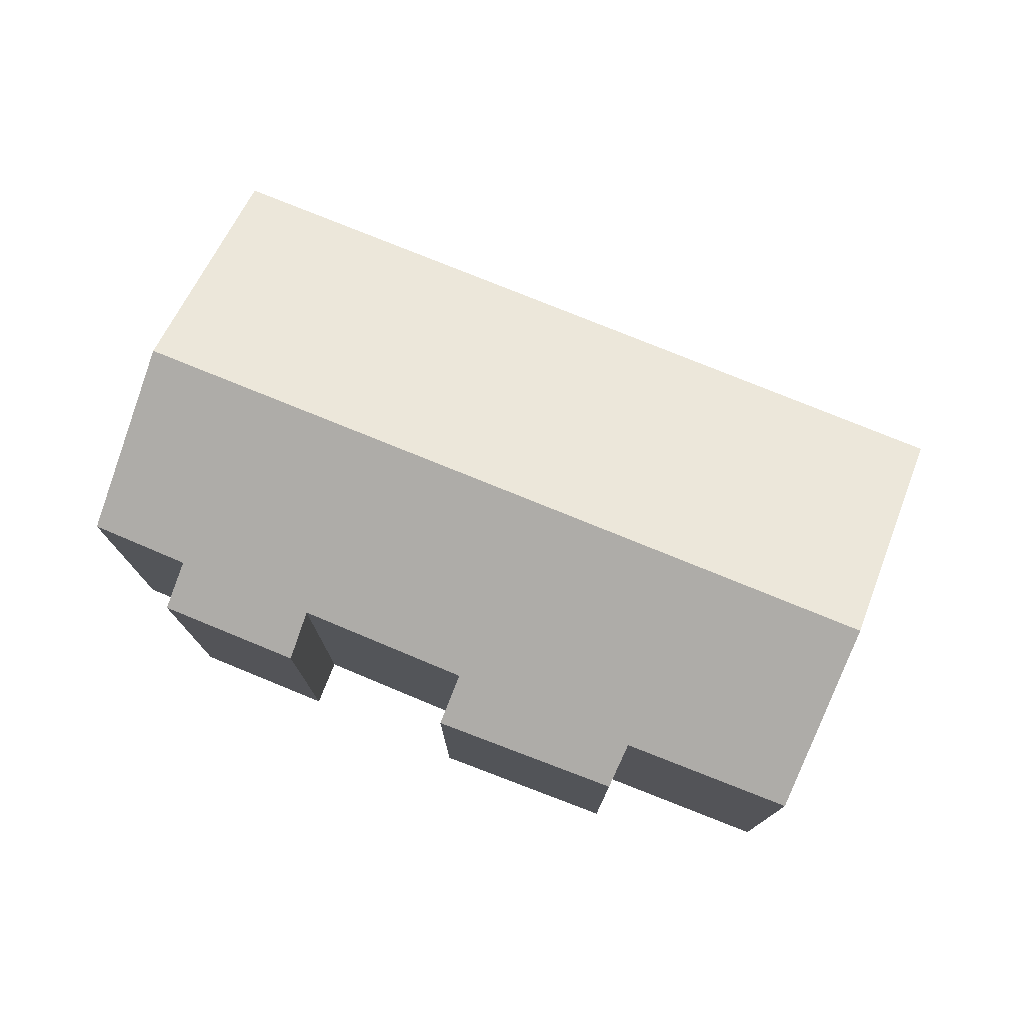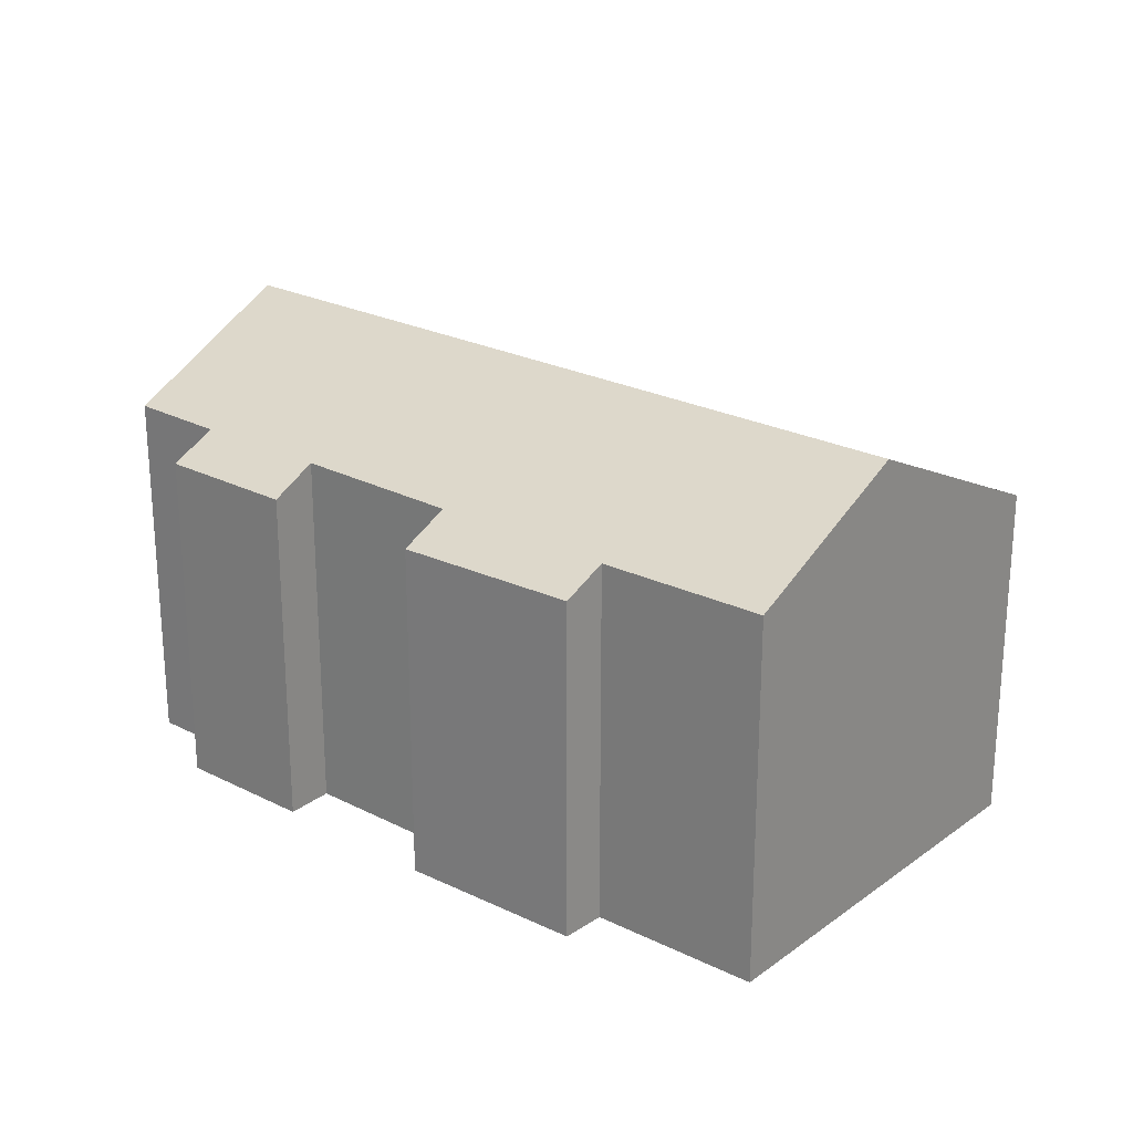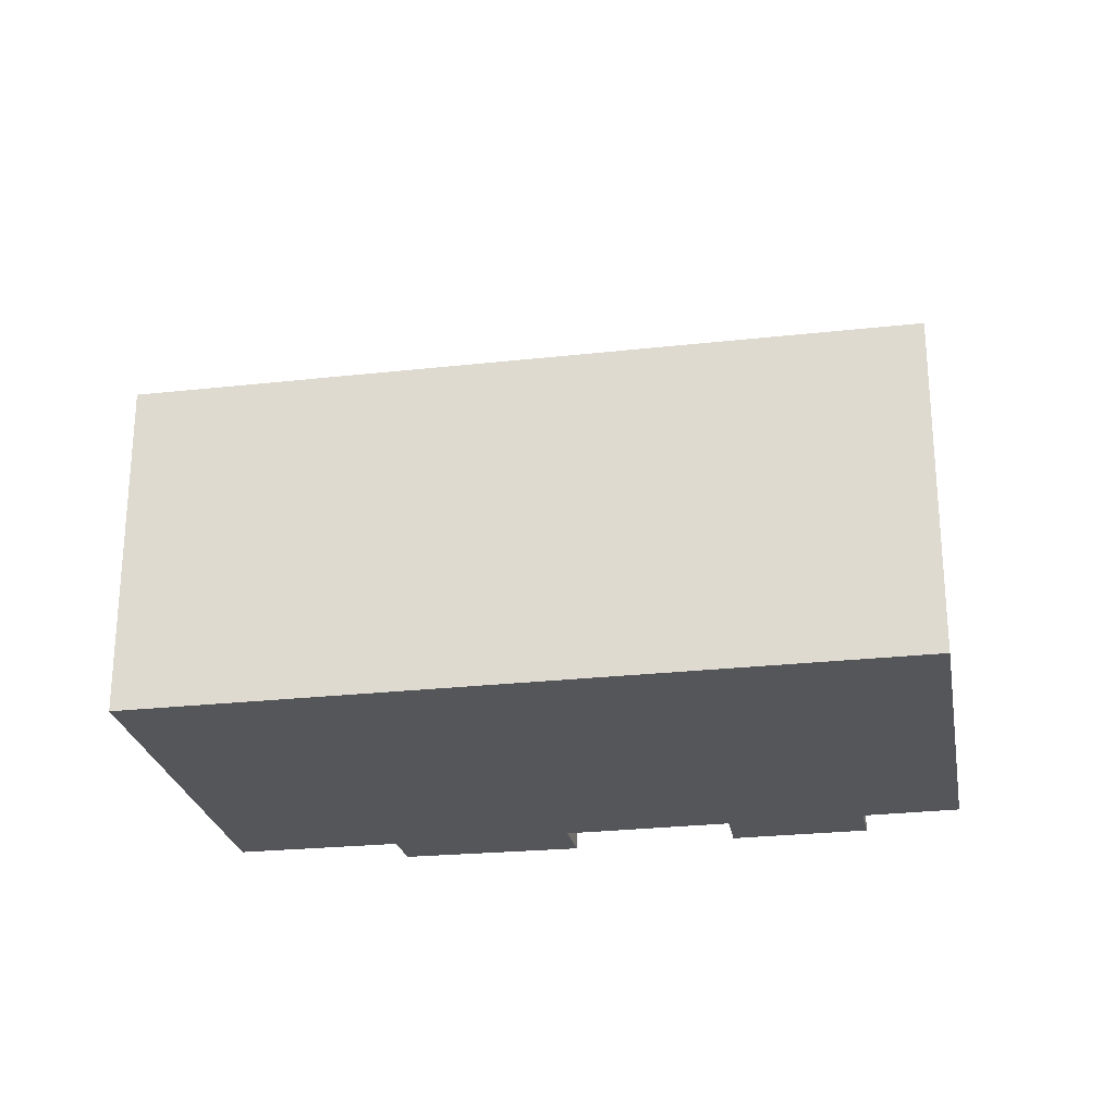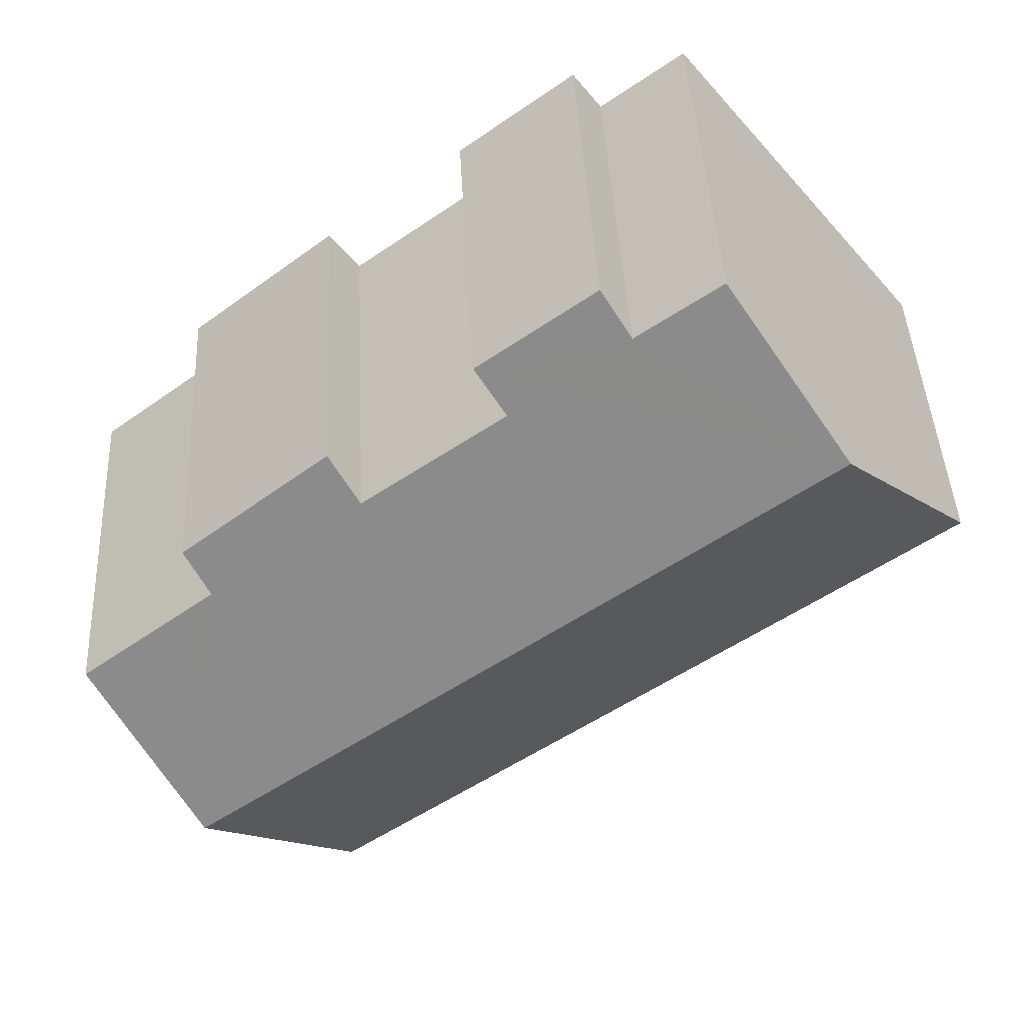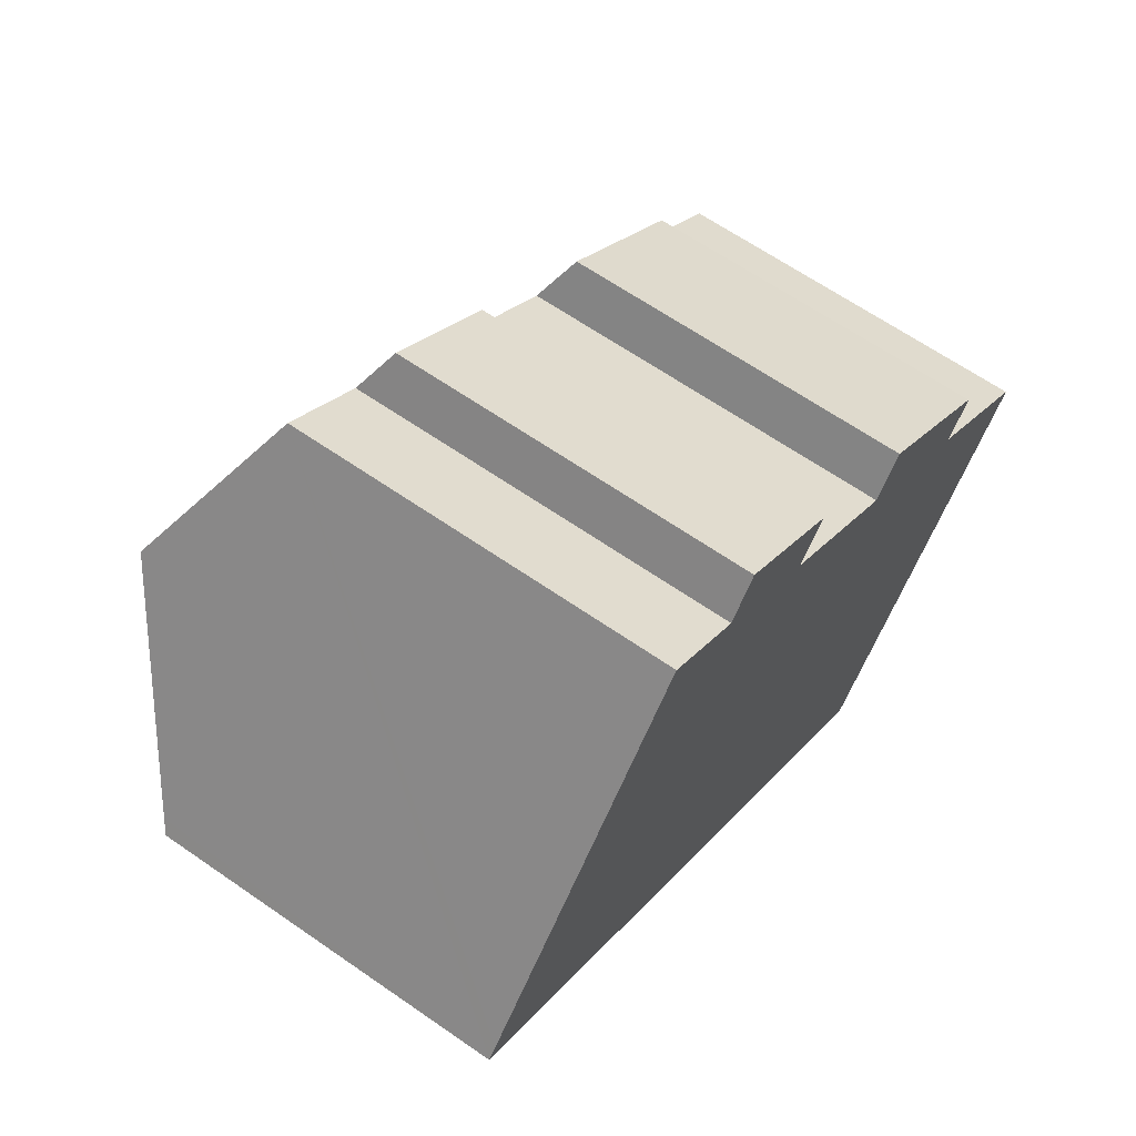
<metadata>
{"format":"obj","ext":"obj","renderer":"f3d","projection":"perspective","resolution":1024,"background":"white","views":[{"elev":77.5,"azim":59.7,"up":"+Y"},{"elev":24.4,"azim":77.2,"up":"+Y"},{"elev":-25.8,"azim":-132.3,"up":"+Y"},{"elev":43.6,"azim":177.1,"up":"+Z"},{"elev":64.4,"azim":-55.0,"up":"+Z"}]}
</metadata>
<code>
v  17.14 9.45 -13.19
v  3.976 12.47 5.106
v  21.04 12.47 -8.03
v  0 9.45 5.786e-16
v  0.247 9.638 0.318
v  21.06 9.51 -0.034
v  16.18 10.11 2.108
v  17.01 9.453 3.235
v  13.19 9.497 6.058
v  9.263 10.12 7.39
v  10.05 9.503 8.457
v  12.36 10.12 5.002
v  20.35 10.09 -1.062
v  20.8 10.1 -1.423
v  24.08 10.12 -4.013
v  7.348 10.14 8.82
v  7.045 10.14 9.047
v  7.045 -5.54e-16 9.047
v  9.263 -4.525e-16 7.39
v  7.348 -5.401e-16 8.82
v  10.05 -5.178e-16 8.457
v  13.19 -3.709e-16 6.058
v  12.36 -3.063e-16 5.002
v  16.18 -1.291e-16 2.108
v  21.06 2.082e-18 -0.034
v  17.01 -1.981e-16 3.235
v  20.35 6.503e-17 -1.062
v  24.08 2.457e-16 -4.013
v  20.8 8.713e-17 -1.423
v  0 0 0
v  0.247 -1.947e-17 0.318
v  3.976 -3.127e-16 5.106
v  17.14 8.077e-16 -13.19
v  21.04 4.917e-16 -8.03
g defaultobject
f 1 2 3
f 2 1 4
f 2 4 5
f 6 7 8
f 9 10 11
f 10 9 2
f 2 9 12
f 2 12 3
f 3 12 7
f 3 7 13
f 13 7 6
f 3 13 14
f 3 14 15
f 16 2 17
f 2 16 10
f 18 16 17
f 16 18 10
f 10 18 19
f 19 18 20
f 21 9 11
f 9 21 22
f 23 7 12
f 7 23 24
f 8 25 6
f 25 8 26
f 27 14 13
f 14 27 15
f 15 27 28
f 28 27 29
f 19 11 10
f 11 19 21
f 24 8 7
f 8 24 26
f 30 5 4
f 5 30 2
f 2 30 17
f 17 30 31
f 17 31 32
f 17 32 18
f 9 23 12
f 23 9 22
f 6 27 13
f 27 6 25
f 28 3 15
f 3 28 1
f 1 28 33
f 33 28 34
f 33 4 1
f 4 33 30
f 26 24 25
f 21 23 22
f 23 21 19
f 34 30 33
f 30 34 28
f 30 28 29
f 30 29 27
f 30 27 25
f 30 25 24
f 30 24 23
f 30 23 19
f 30 19 20
f 30 20 18
f 30 18 32
f 30 32 31

</code>
